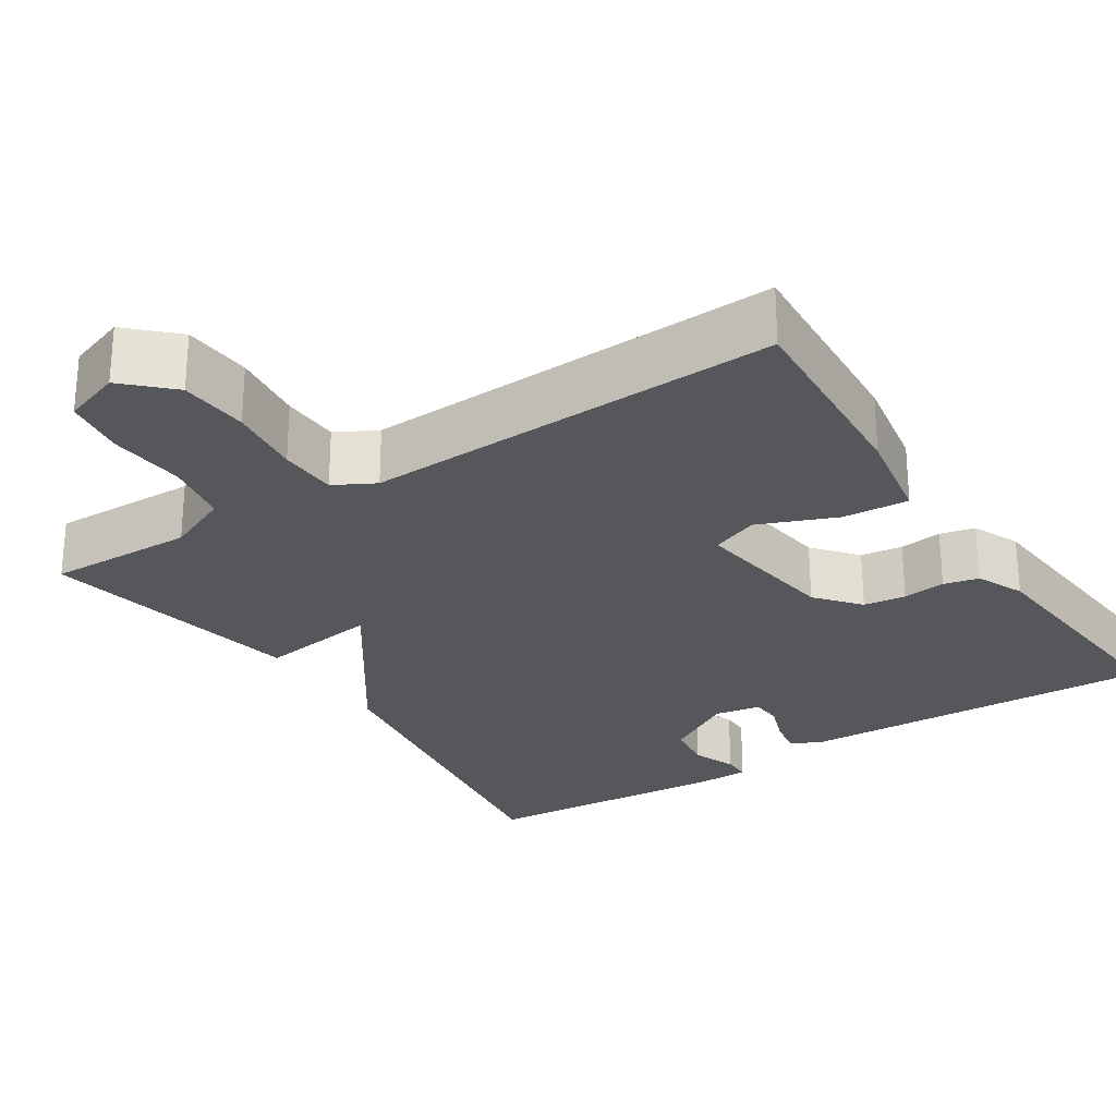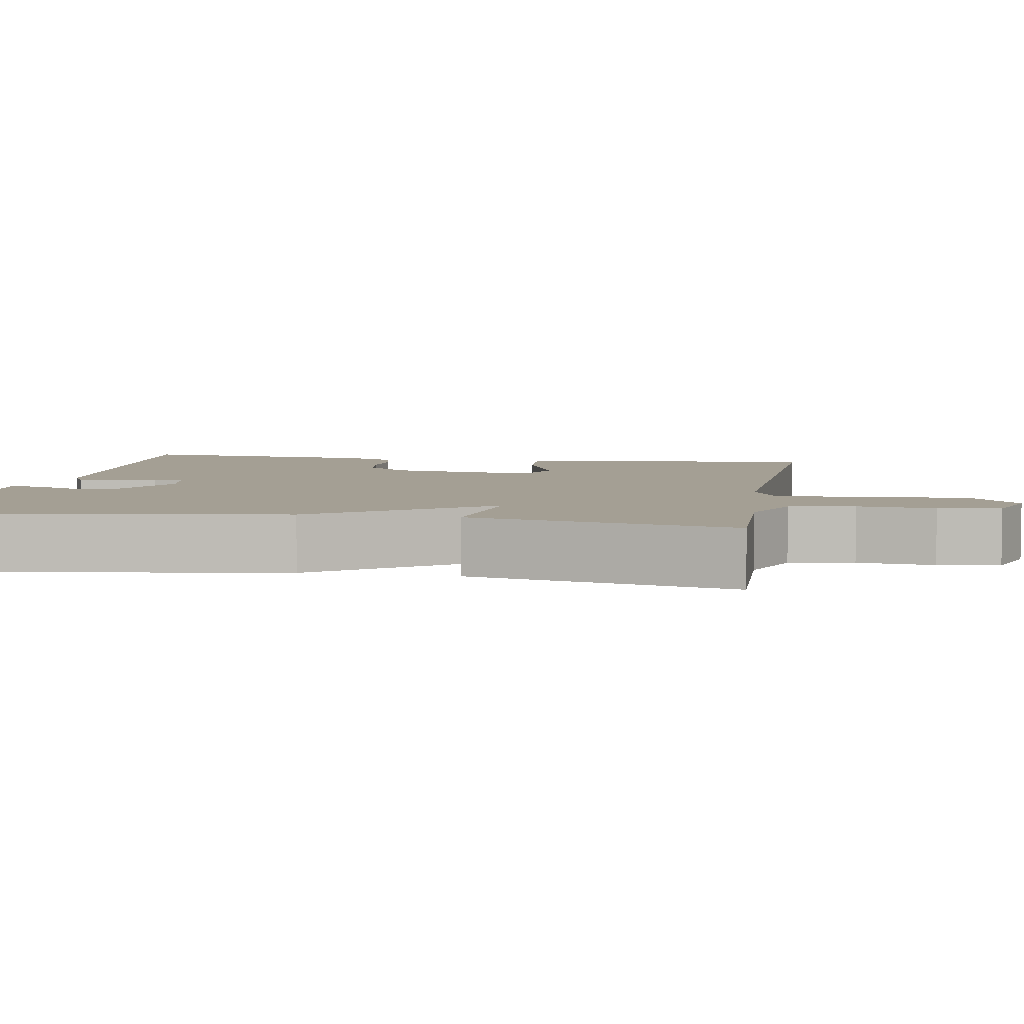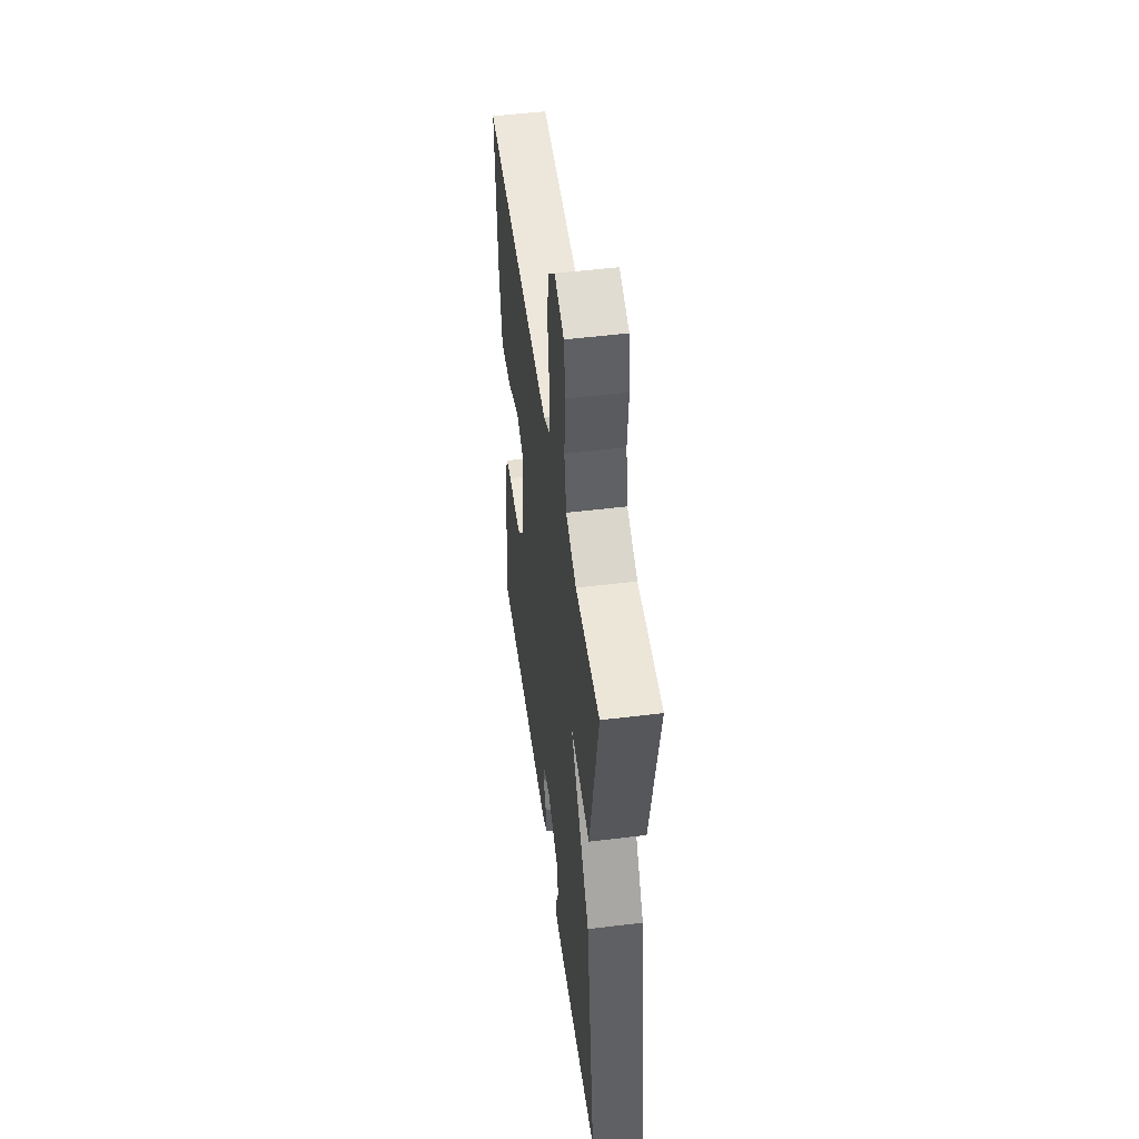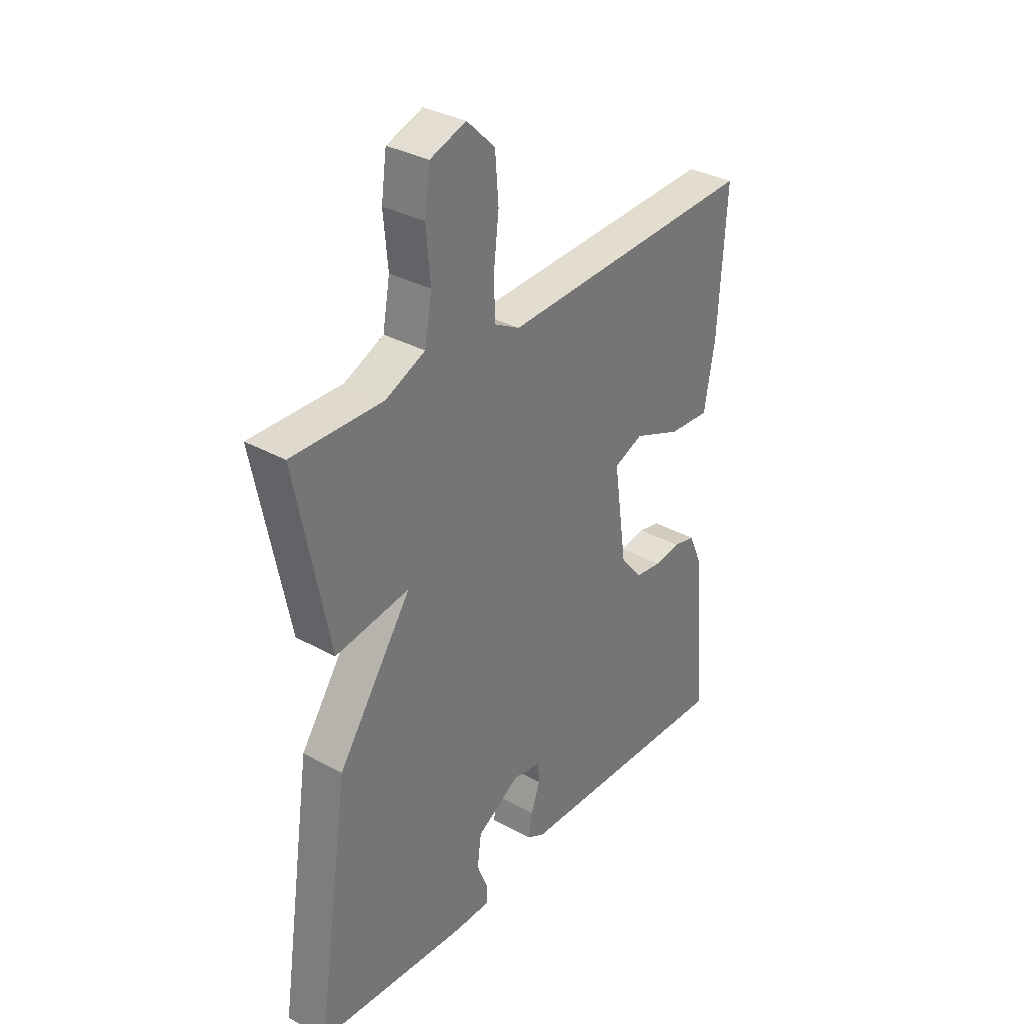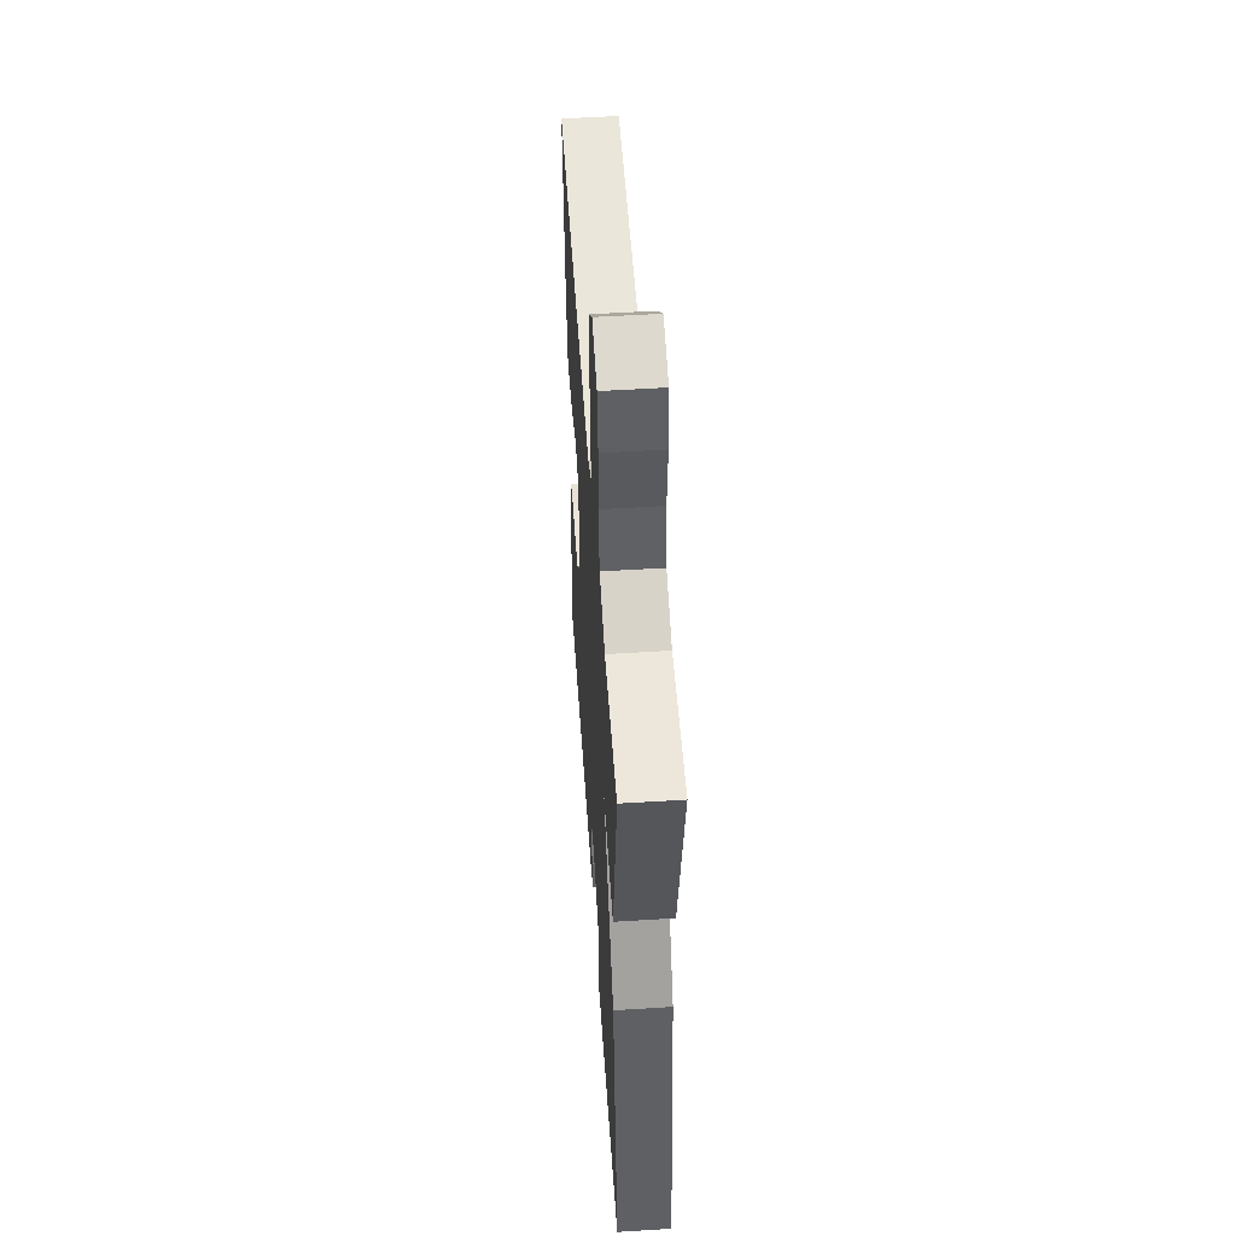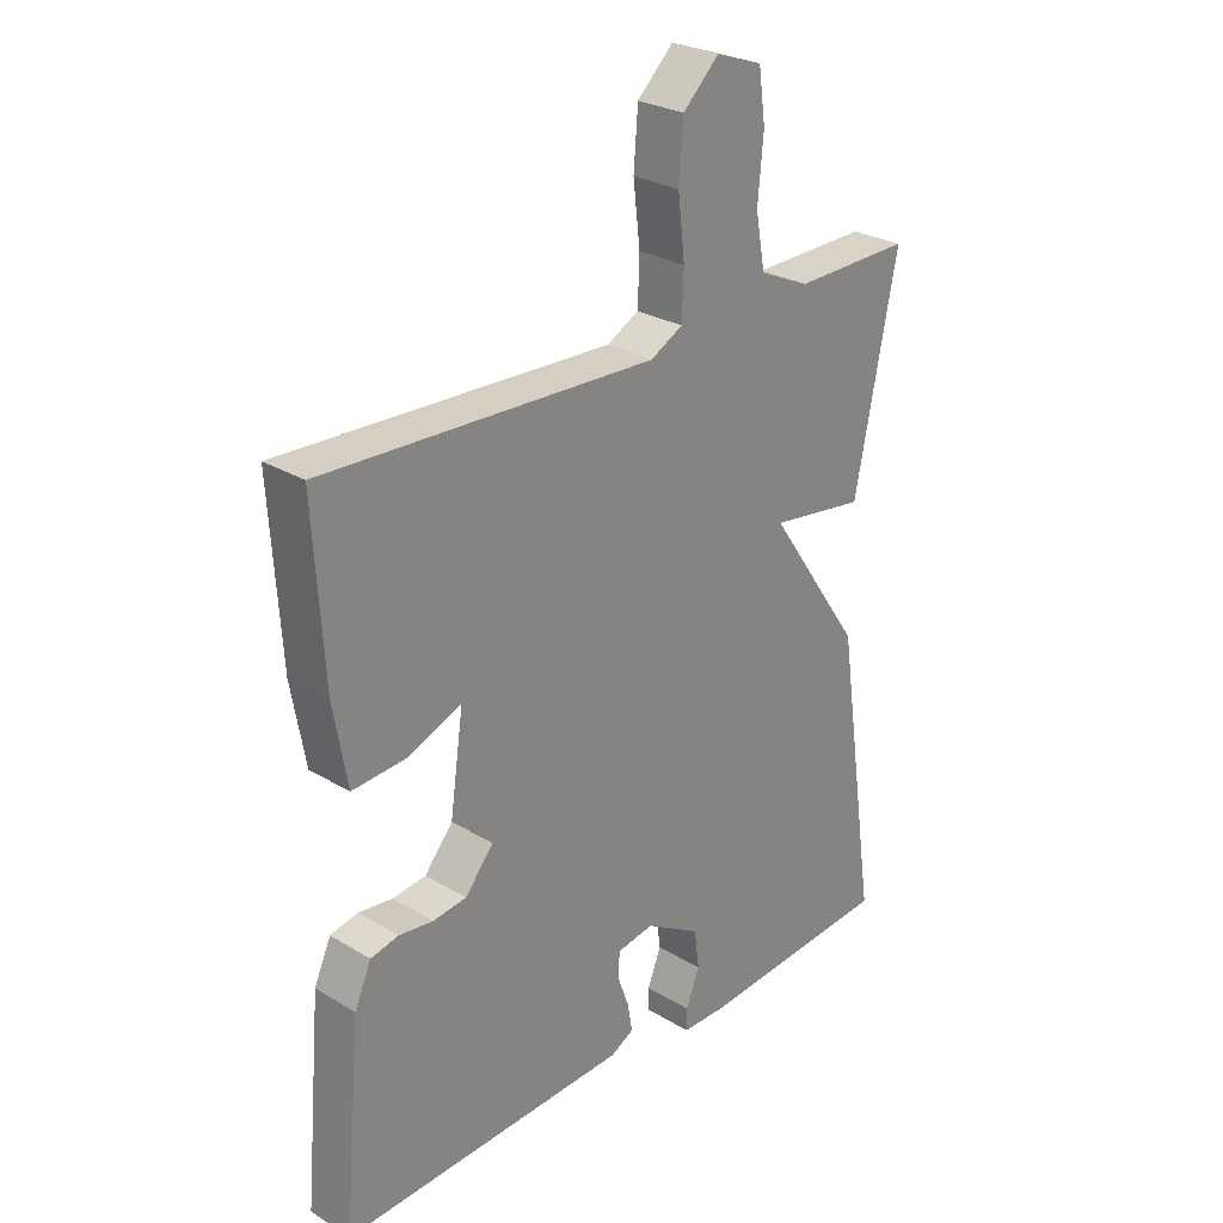
<metadata>
{"format":"obj","ext":"obj","renderer":"f3d","projection":"perspective","resolution":1024,"background":"white","views":[{"elev":-26.7,"azim":32.8,"up":"+Y"},{"elev":5.5,"azim":-80.4,"up":"+Y"},{"elev":50.5,"azim":-97.7,"up":"+Z"},{"elev":33.4,"azim":-52.8,"up":"+Z"},{"elev":52.6,"azim":-93.9,"up":"+Z"},{"elev":27.2,"azim":133.0,"up":"+Z"}]}
</metadata>
<code>
v -0.5 0.07 -0.5
v -0.432 0.07 -0.04
v -0.279 0.07 0.182
v -0.432 0.07 0.16
v -0.5 0.07 0.5
v -0.312 0.07 0.496
v -0.231 0.07 0.532
v -0.216 0.07 0.615
v -0.225 0.07 0.713
v -0.214 0.07 0.792
v -0.14 0.07 0.818
v -0.082 0.07 0.762
v -0.075 0.07 0.674
v -0.086 0.07 0.58
v -0.083 0.07 0.506
v -0.031 0.07 0.478
v 0.5 0.07 0.5
v 0.484 0.07 0.235
v 0.462 0.07 0.109
v 0.377 0.07 0.115
v 0.278 0.07 0.155
v 0.218 0.07 0.131
v 0.245 0.07 -0.058
v 0.291 0.07 -0.113
v 0.345 0.07 -0.12
v 0.4 0.07 -0.113
v 0.445 0.07 -0.123
v 0.472 0.07 -0.184
v 0.5 0.07 -0.5
v 0.035 0.07 -0.483
v -0.002 0.07 -0.463
v 0.006 0.07 -0.417
v 0.025 0.07 -0.365
v 0.022 0.07 -0.325
v -0.037 0.07 -0.315
v -0.126 0.07 -0.368
v -0.134 0.07 -0.43
v -0.112 0.07 -0.486
v -0.112 0.07 -0.522
v -0.184 0.07 -0.523
v -0.5 0 -0.5
v -0.432 0 -0.04
v -0.279 0 0.182
v -0.432 0 0.16
v -0.5 0 0.5
v -0.312 0 0.496
v -0.231 0 0.532
v -0.216 0 0.615
v -0.225 0 0.713
v -0.214 0 0.792
v -0.14 0 0.818
v -0.082 0 0.762
v -0.075 0 0.674
v -0.086 0 0.58
v -0.083 0 0.506
v -0.031 0 0.478
v 0.5 0 0.5
v 0.484 0 0.235
v 0.462 0 0.109
v 0.377 0 0.115
v 0.278 0 0.155
v 0.218 0 0.131
v 0.245 0 -0.058
v 0.291 0 -0.113
v 0.345 0 -0.12
v 0.4 0 -0.113
v 0.445 0 -0.123
v 0.472 0 -0.184
v 0.5 0 -0.5
v 0.035 0 -0.483
v -0.002 0 -0.463
v 0.006 0 -0.417
v 0.025 0 -0.365
v 0.022 0 -0.325
v -0.037 0 -0.315
v -0.126 0 -0.368
v -0.134 0 -0.43
v -0.112 0 -0.486
v -0.112 0 -0.522
v -0.184 0 -0.523
f 40 1 2
f 39 40 2
f 38 39 2
f 37 38 2
f 36 37 2 3
f 35 36 3
f 34 35 3
f 31 32 33
f 30 31 33
f 29 30 33
f 28 29 33
f 27 28 33
f 26 27 33
f 25 26 33
f 24 25 33 34
f 23 24 34 3
f 19 20 21
f 18 19 21
f 17 18 21
f 16 17 21
f 15 16 21 22
f 12 13 14
f 11 12 14
f 10 11 14
f 9 10 14
f 8 9 14
f 7 8 14 15
f 22 23 3
f 15 22 3
f 7 15 3
f 6 7 3
f 3 4 5 6
f 42 41 80
f 42 80 79
f 42 79 78
f 42 78 77
f 43 42 77 76
f 43 76 75
f 43 75 74
f 73 72 71
f 73 71 70
f 73 70 69
f 73 69 68
f 73 68 67
f 73 67 66
f 73 66 65
f 74 73 65 64
f 43 74 64 63
f 61 60 59
f 61 59 58
f 61 58 57
f 61 57 56
f 62 61 56 55
f 54 53 52
f 54 52 51
f 54 51 50
f 54 50 49
f 54 49 48
f 55 54 48 47
f 43 63 62
f 43 62 55
f 43 55 47
f 43 47 46
f 46 45 44 43
f 1 41 42 2
f 2 42 43 3
f 3 43 44 4
f 4 44 45 5
f 5 45 46 6
f 6 46 47 7
f 7 47 48 8
f 8 48 49 9
f 9 49 50 10
f 10 50 51 11
f 11 51 52 12
f 12 52 53 13
f 13 53 54 14
f 14 54 55 15
f 15 55 56 16
f 16 56 57 17
f 17 57 58 18
f 18 58 59 19
f 19 59 60 20
f 20 60 61 21
f 21 61 62 22
f 22 62 63 23
f 23 63 64 24
f 24 64 65 25
f 25 65 66 26
f 26 66 67 27
f 27 67 68 28
f 28 68 69 29
f 29 69 70 30
f 30 70 71 31
f 31 71 72 32
f 32 72 73 33
f 33 73 74 34
f 34 74 75 35
f 35 75 76 36
f 36 76 77 37
f 37 77 78 38
f 38 78 79 39
f 39 79 80 40
f 40 80 41 1

</code>
